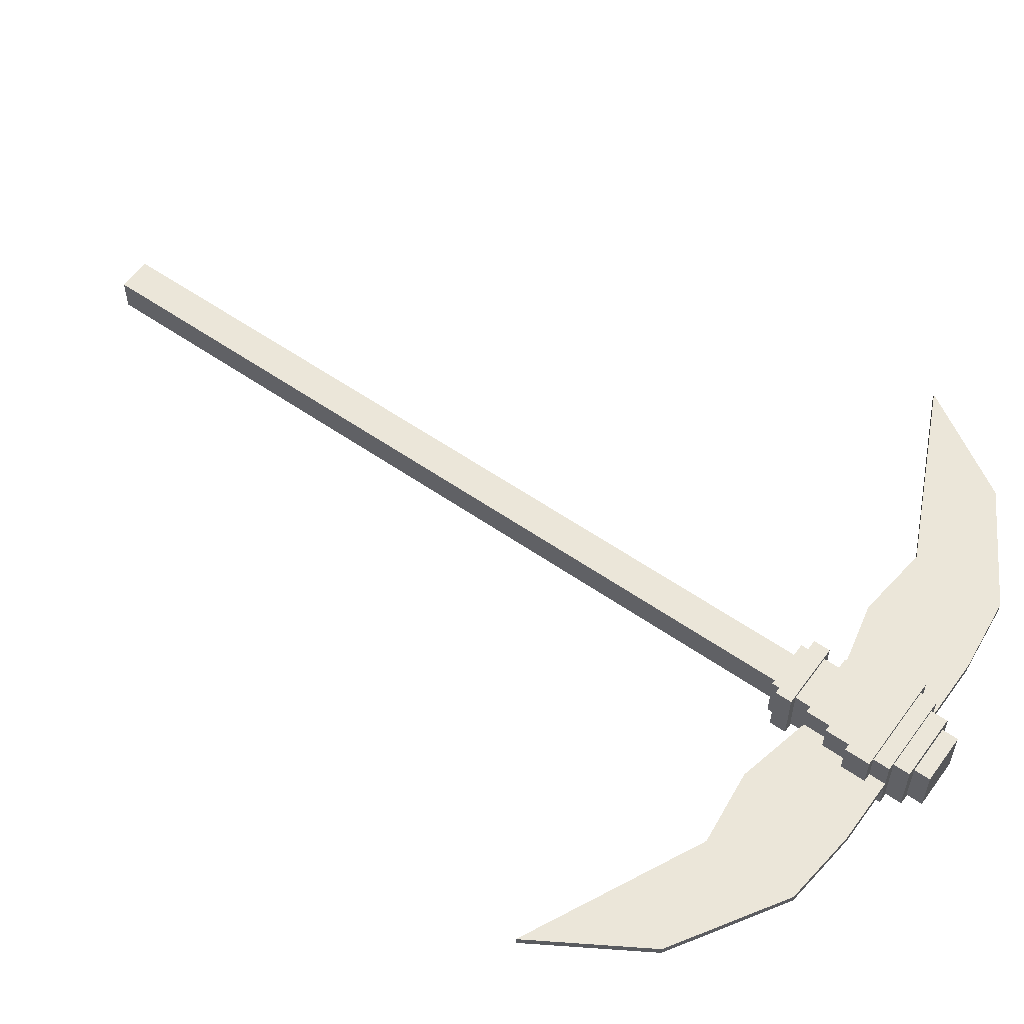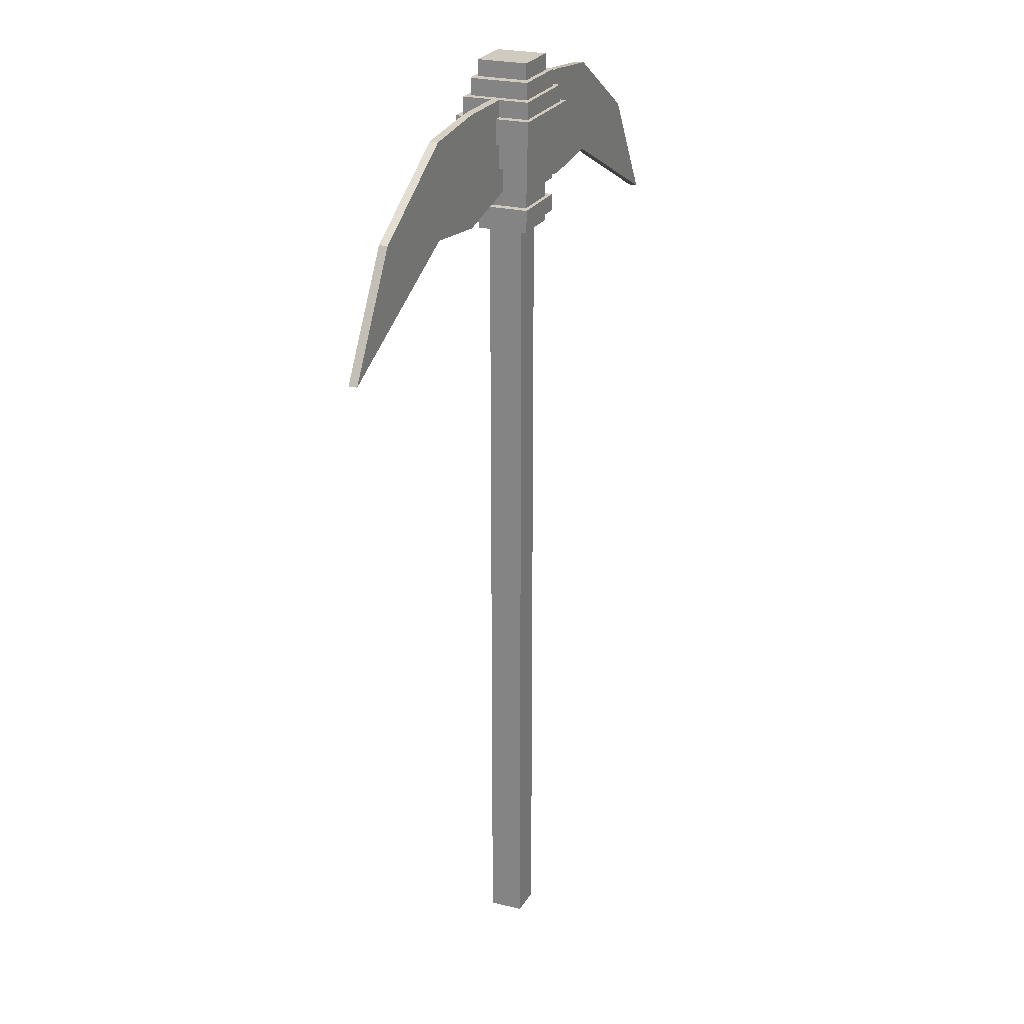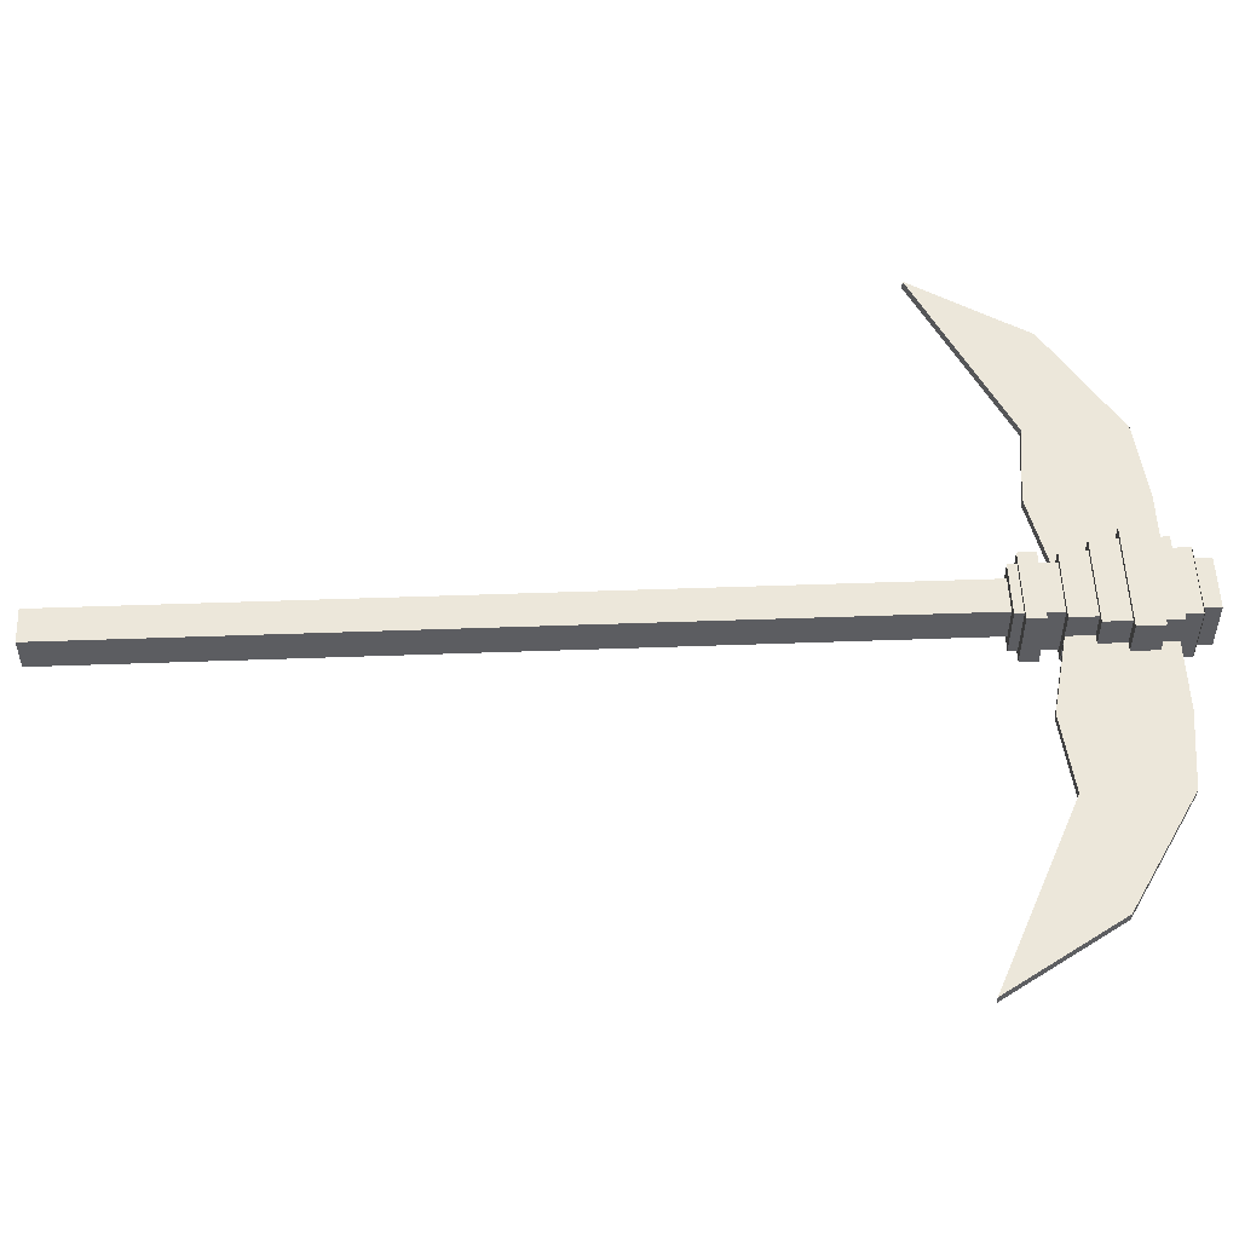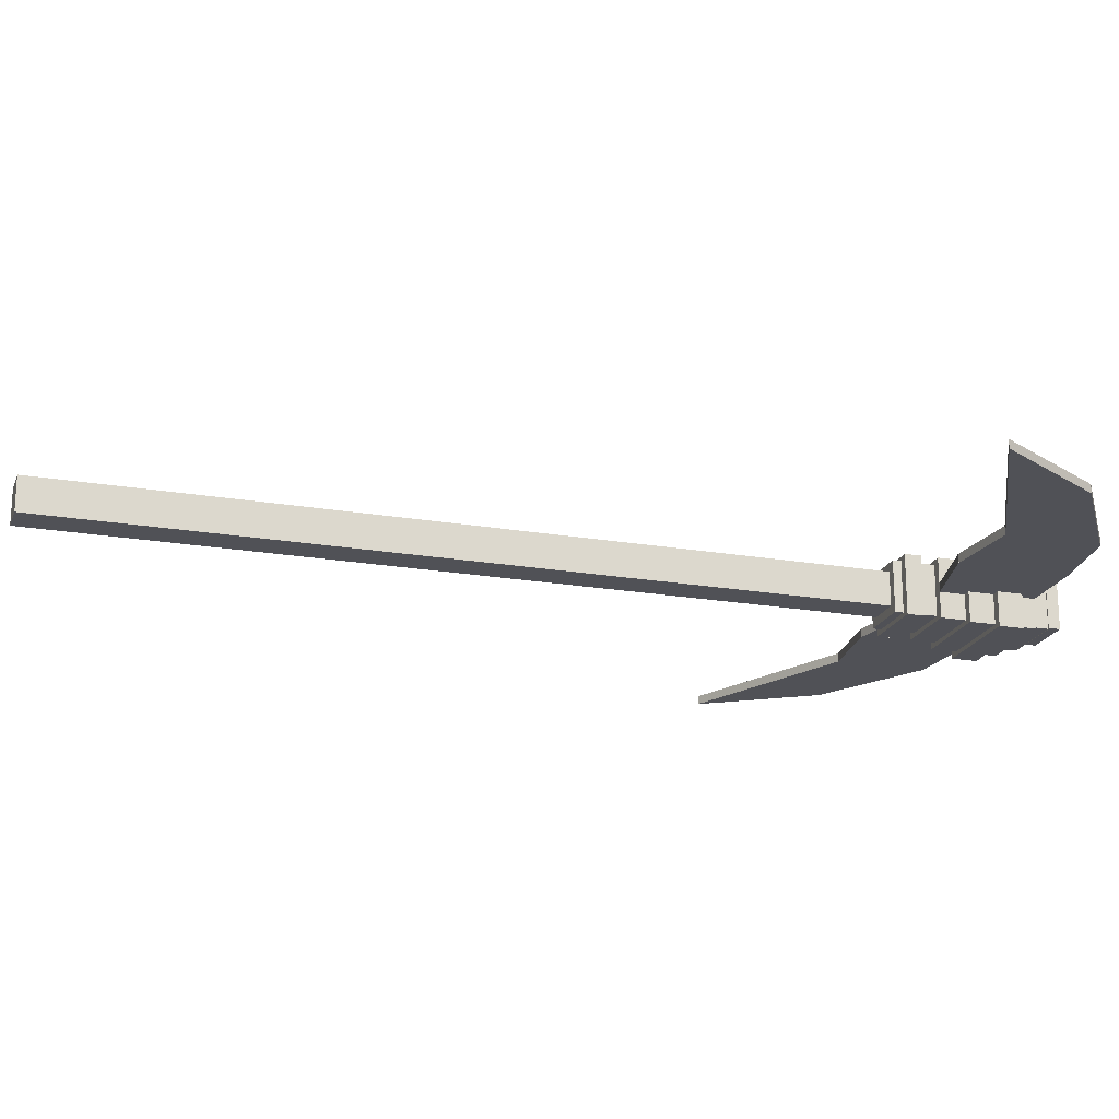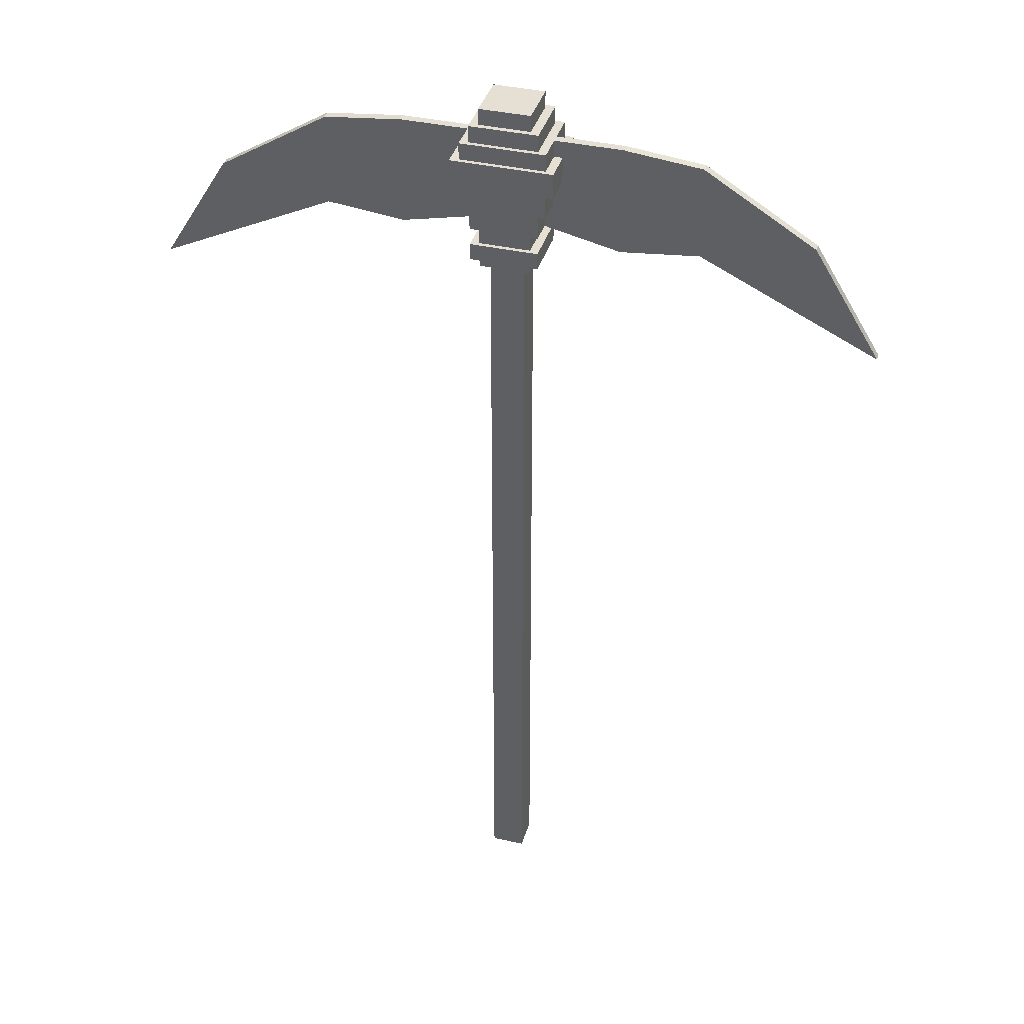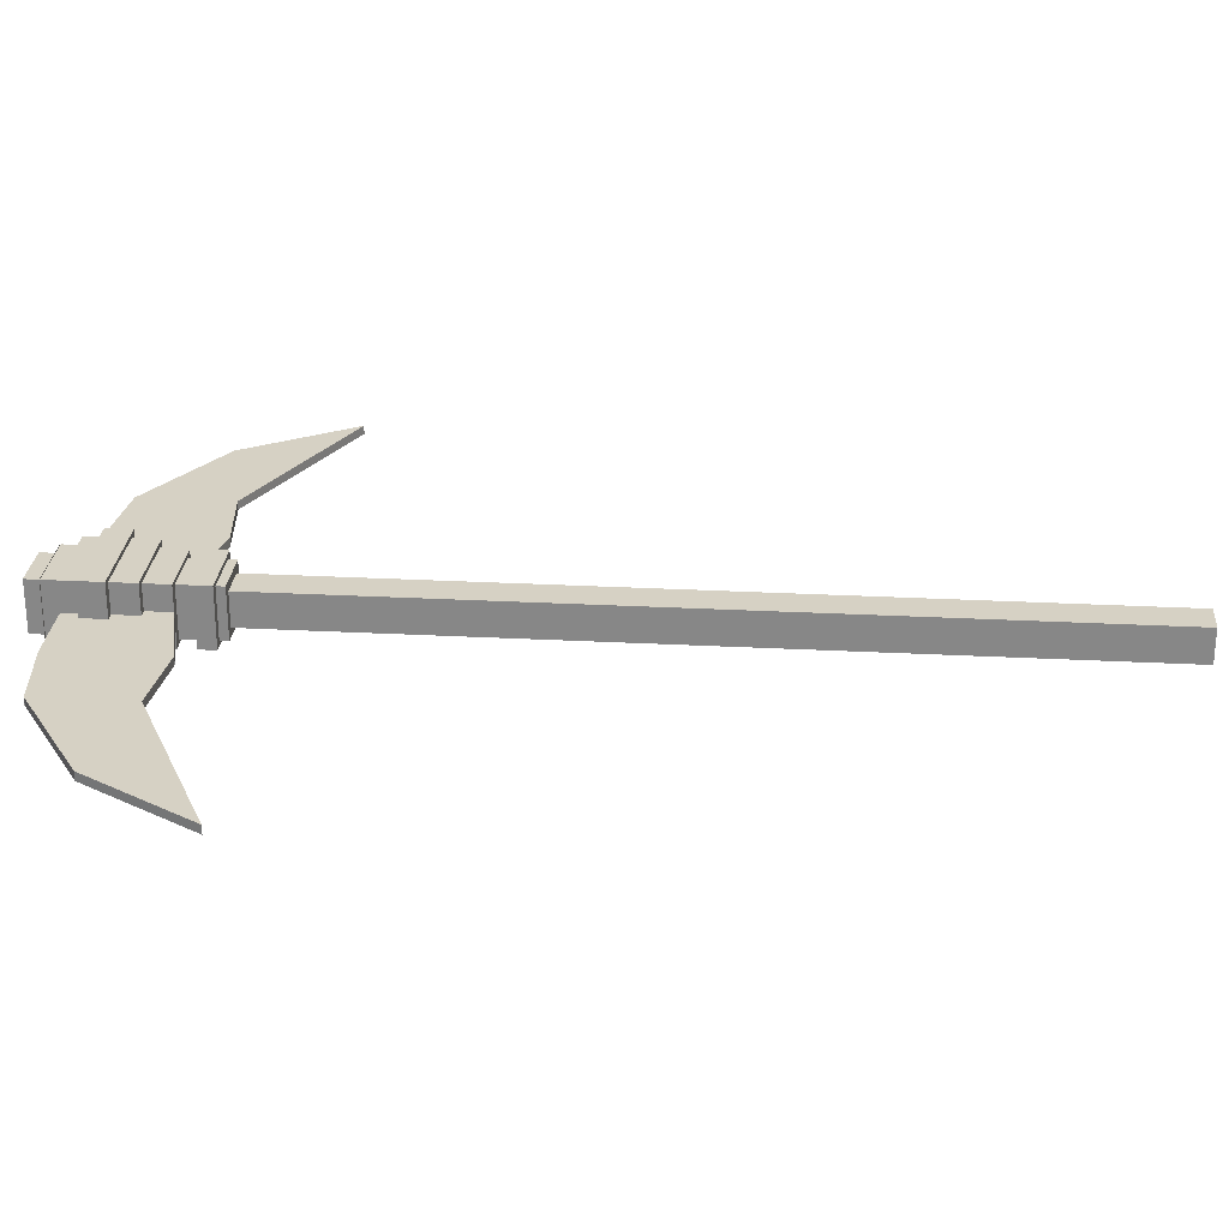
<metadata>
{"format":"obj","ext":"obj","renderer":"f3d","projection":"perspective","resolution":1024,"background":"white","views":[{"elev":57.3,"azim":-54.2,"up":"+Y"},{"elev":23.6,"azim":112.6,"up":"+Z"},{"elev":53.1,"azim":-92.2,"up":"+Y"},{"elev":-20.4,"azim":-107.3,"up":"+Y"},{"elev":38.0,"azim":16.1,"up":"+Z"},{"elev":26.9,"azim":94.7,"up":"+Y"}]}
</metadata>
<code>
o owlbert_perched
v 0.04688 -0.04688 0.7344
v -0.04688 -0.04688 0.7344
v -0.04688 0.04688 0.7344
v 0.04688 0.04688 0.7344
v 0.04688 -0.04688 1.047
v 0.04688 0.04688 1.047
v -0.04688 -0.04688 1.047
v -0.04688 0.04688 1.047
v 0.0625 -0.05469 0.8125
v -0.0625 -0.05469 0.8125
v -0.0625 0.05469 0.8125
v 0.0625 0.05469 0.8125
v 0.0625 -0.05469 1.016
v 0.0625 0.05469 1.016
v -0.0625 -0.05469 1.016
v -0.0625 0.05469 1.016
v 0.09375 -0.07031 0.9062
v -0.09375 -0.07031 0.9062
v -0.09375 0.07031 0.9062
v 0.09375 0.07031 0.9062
v 0.09375 -0.07031 0.9531
v 0.09375 0.07031 0.9531
v -0.09375 -0.07031 0.9531
v -0.09375 0.07031 0.9531
v 0.07812 -0.0625 0.8594
v -0.07812 -0.0625 0.8594
v -0.07812 0.0625 0.8594
v 0.07812 0.0625 0.8594
v 0.07812 -0.0625 0.9844
v 0.07812 0.0625 0.9844
v -0.07812 -0.0625 0.9844
v -0.07812 0.0625 0.9844
f 1 2 3 4
f 5 1 4 6
f 7 5 6 8
f 2 7 8 3
f 8 6 4 3
f 2 1 5 7
f 9 10 11 12
f 13 9 12 14
f 15 13 14 16
f 10 15 16 11
f 16 14 12 11
f 10 9 13 15
f 17 18 19 20
f 21 17 20 22
f 23 21 22 24
f 18 23 24 19
f 24 22 20 19
f 18 17 21 23
f 25 26 27 28
f 29 25 28 30
f 31 29 30 32
f 26 31 32 27
f 32 30 28 27
f 26 25 29 31
o owlbert_flying
v 0.04688 -0.04688 0.7344
v -0.04688 -0.04688 0.7344
v -0.04688 0.04688 0.7344
v 0.04688 0.04688 0.7344
v 0.04688 -0.04688 0.8125
v 0.04688 0.04688 0.8125
v -0.04688 -0.04688 0.8125
v -0.04688 0.04688 0.8125
v 0.0625 -0.05469 0.8125
v -0.0625 -0.05469 0.8125
v -0.0625 0.05469 0.8125
v 0.0625 0.05469 0.8125
v 0.0625 -0.05469 1.016
v 0.0625 0.05469 1.016
v -0.0625 -0.05469 1.016
v -0.0625 0.05469 1.016
v 0.07812 -0.0625 0.8594
v -0.07812 -0.0625 0.8594
v -0.07812 0.0625 0.8594
v 0.07812 0.0625 0.8594
v 0.07812 -0.0625 0.9844
v 0.07812 0.0625 0.9844
v -0.07812 -0.0625 0.9844
v -0.07812 0.0625 0.9844
v 0.09375 -0.07031 0.9062
v -0.09375 -0.07031 0.9062
v -0.09375 0.07031 0.9062
v 0.09375 0.07031 0.9062
v 0.09375 -0.07031 0.9531
v 0.09375 0.07031 0.9531
v -0.09375 -0.07031 0.9531
v -0.09375 0.07031 0.9531
f 33 34 35 36
f 37 33 36 38
f 39 37 38 40
f 34 39 40 35
f 40 38 36 35
f 34 33 37 39
f 41 42 43 44
f 45 41 44 46
f 47 45 46 48
f 42 47 48 43
f 48 46 44 43
f 42 41 45 47
f 49 50 51 52
f 53 49 52 54
f 55 53 54 56
f 50 55 56 51
f 56 54 52 51
f 50 49 53 55
f 57 58 59 60
f 61 57 60 62
f 63 61 62 64
f 58 63 64 59
f 64 62 60 59
f 58 57 61 63
o owlbert_flying_wing_left_root
v 0.0625 -0.007813 0.9844
v 0.0625 0.007812 0.9844
v 0.0625 0.007812 0.8125
v 0.0625 -0.007813 0.8125
v 0.2031 0.007812 0.7812
v 0.2031 0.007812 0.9844
v 0.2031 -0.007813 0.9844
v 0.2031 -0.007813 0.7812
v 0.2031 -0.007813 0.9839
v 0.2031 0.007812 0.9844
v 0.2031 0.007812 0.7812
v 0.2031 -0.007813 0.7817
v 0.3438 0.007812 0.7969
v 0.3438 0.007812 0.9688
v 0.3438 -0.007813 0.9688
v 0.3438 -0.007813 0.7969
v 0.6719 0.007812 0.6406
v 0.5469 0.007812 0.8438
v 0.5469 -0.007813 0.8438
v 0.6719 -0.007813 0.6406
v 0.3438 -0.007813 0.9683
v 0.3438 0.007812 0.9688
v 0.3438 0.007812 0.7969
v 0.3438 -0.007813 0.7974
f 65 66 67 68
f 69 70 71 72
f 70 66 65 71
f 68 67 69 72
f 67 66 70 69
f 71 65 68 72
f 73 74 75 76
f 77 78 79 80
f 78 74 73 79
f 76 75 77 80
f 75 74 78 77
f 79 73 76 80
f 81 82 83 84
f 85 86 87 88
f 83 82 86 85
f 87 81 84 88
f 86 82 81 87
f 84 83 85 88
o cube
v 0.03125 -0.03125 -0.75
v -0.03125 -0.03125 -0.75
v -0.03125 0.03125 -0.75
v 0.03125 0.03125 -0.75
v 0.03125 -0.03125 0.75
v 0.03125 0.03125 0.75
v -0.03125 -0.03125 0.75
v -0.03125 0.03125 0.75
v 0.0625 -0.05469 0.75
v -0.0625 -0.05469 0.75
v -0.0625 0.05469 0.75
v 0.0625 0.05469 0.75
v 0.0625 -0.05469 0.7812
v 0.0625 0.05469 0.7812
v -0.0625 -0.05469 0.7812
v -0.0625 0.05469 0.7812
f 89 90 91 92
f 93 89 92 94
f 95 93 94 96
f 90 95 96 91
f 96 94 92 91
f 90 89 93 95
f 97 98 99 100
f 101 97 100 102
f 103 101 102 104
f 98 103 104 99
f 104 102 100 99
f 98 97 101 103
o owlbert_flying_wing_right_root
v -0.0625 0.007812 0.8125
v -0.0625 0.007812 0.9844
v -0.0625 -0.007813 0.9844
v -0.0625 -0.007813 0.8125
v -0.2031 -0.007813 0.9844
v -0.2031 0.007812 0.9844
v -0.2031 0.007812 0.7812
v -0.2031 -0.007813 0.7812
v -0.2031 0.007812 0.7812
v -0.2031 0.007812 0.9844
v -0.2031 -0.007813 0.9839
v -0.2031 -0.007813 0.7817
v -0.3438 -0.007813 0.9688
v -0.3438 0.007812 0.9688
v -0.3438 0.007812 0.7969
v -0.3438 -0.007813 0.7969
v -0.5469 -0.007813 0.8438
v -0.5469 0.007812 0.8438
v -0.6719 0.007812 0.6406
v -0.6719 -0.007813 0.6406
v -0.3438 0.007812 0.7969
v -0.3438 0.007812 0.9688
v -0.3438 -0.007813 0.9683
v -0.3438 -0.007813 0.7974
f 105 106 107 108
f 109 110 111 112
f 107 106 110 109
f 111 105 108 112
f 110 106 105 111
f 108 107 109 112
f 113 114 115 116
f 117 118 119 120
f 115 114 118 117
f 119 113 116 120
f 118 114 113 119
f 116 115 117 120
f 121 122 123 124
f 125 126 127 128
f 126 122 121 127
f 124 123 125 128
f 123 122 126 125
f 127 121 124 128
o owlbert_flying_eyes_translucent
v 0.0625 -0.05469 1.017
v 0.0625 0.05469 1.017
v -0.0625 0.05469 1.017
v -0.0625 -0.05469 1.017
f 129 130 131 132

</code>
